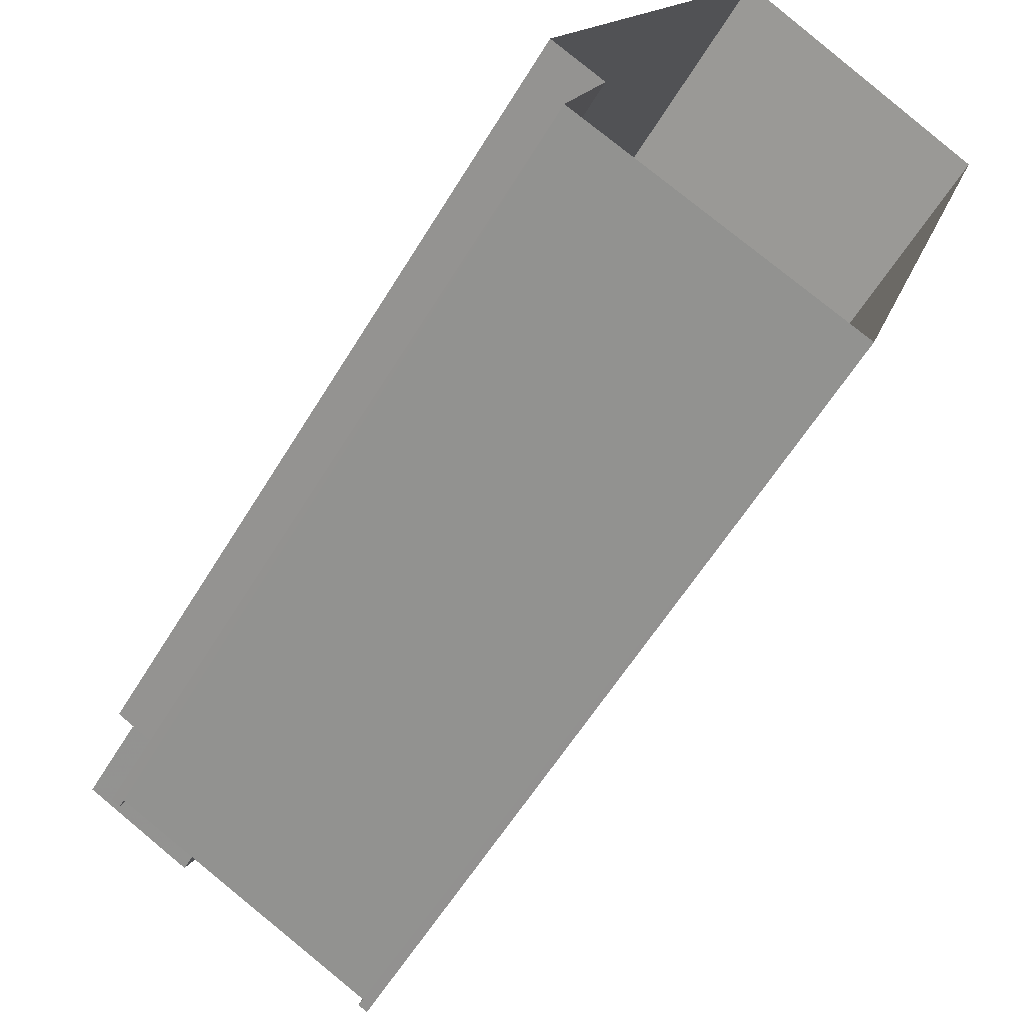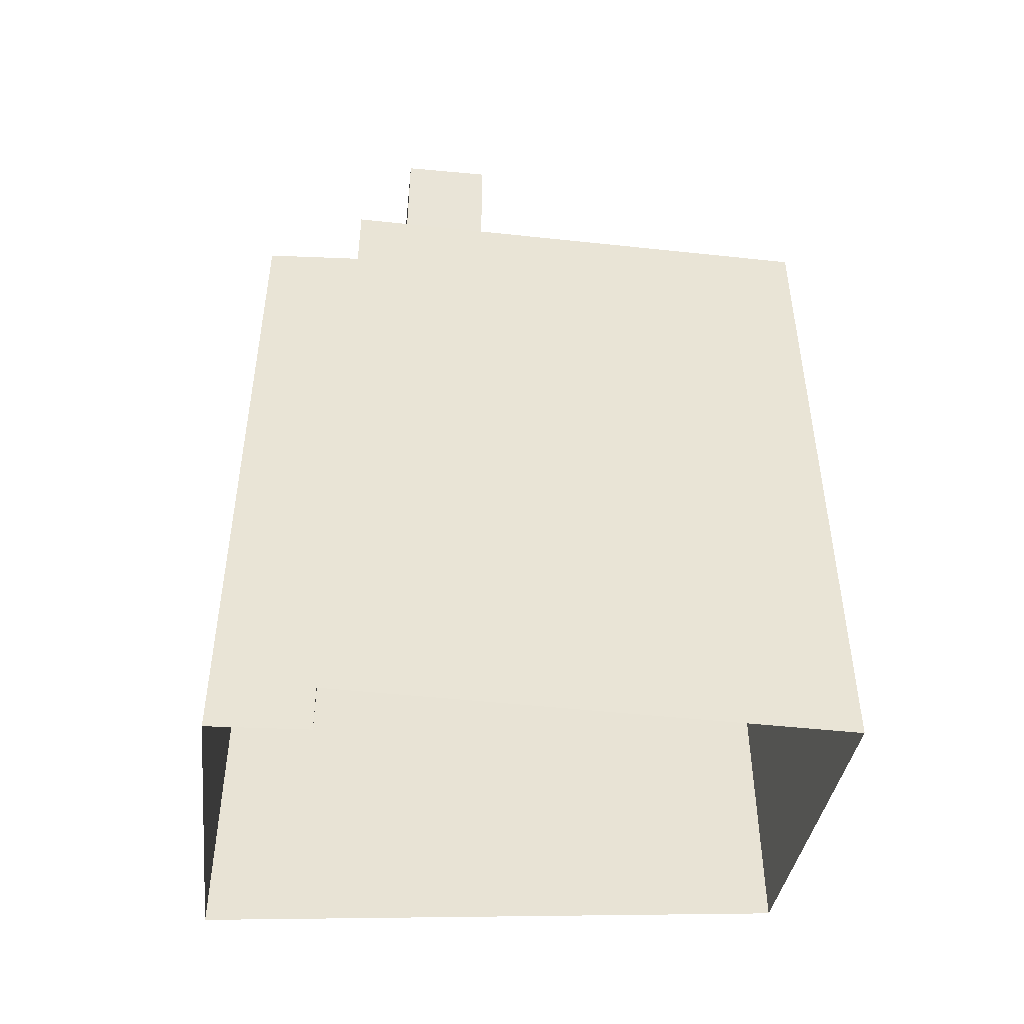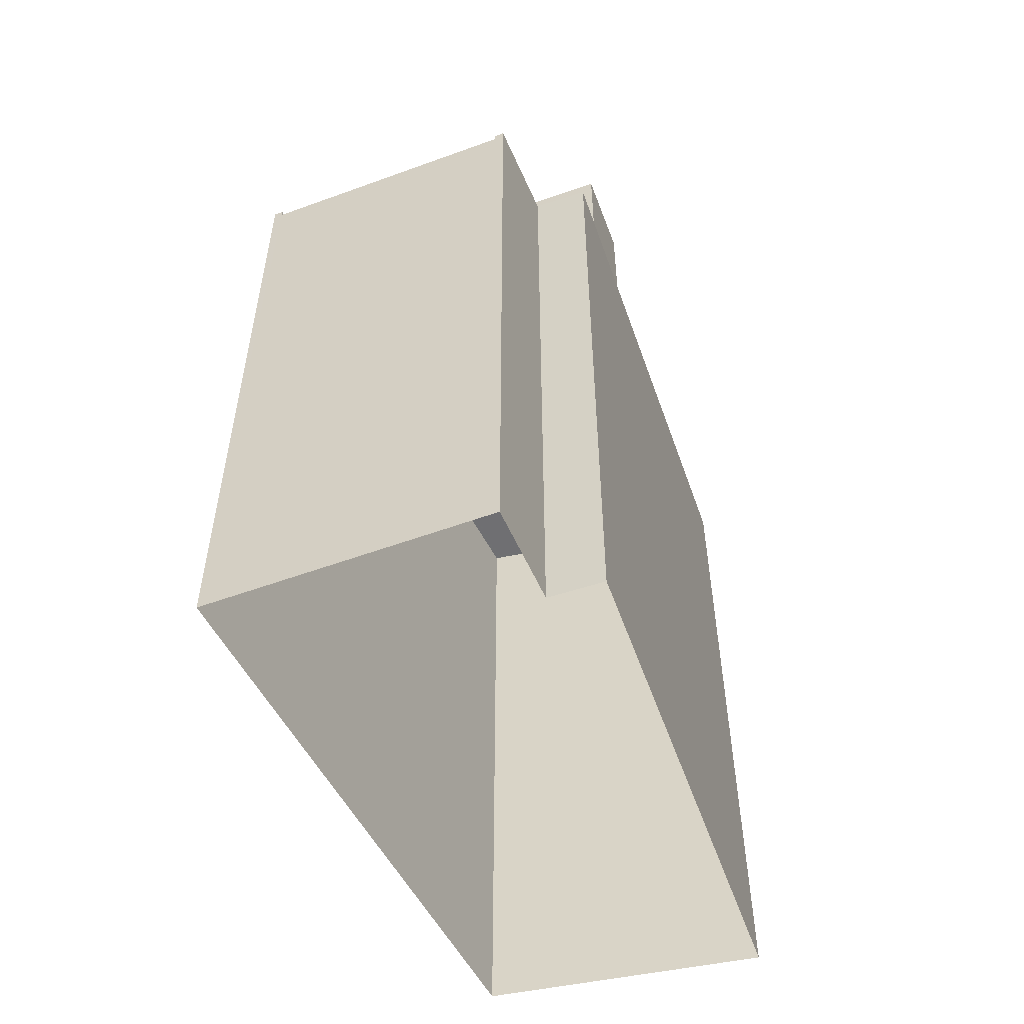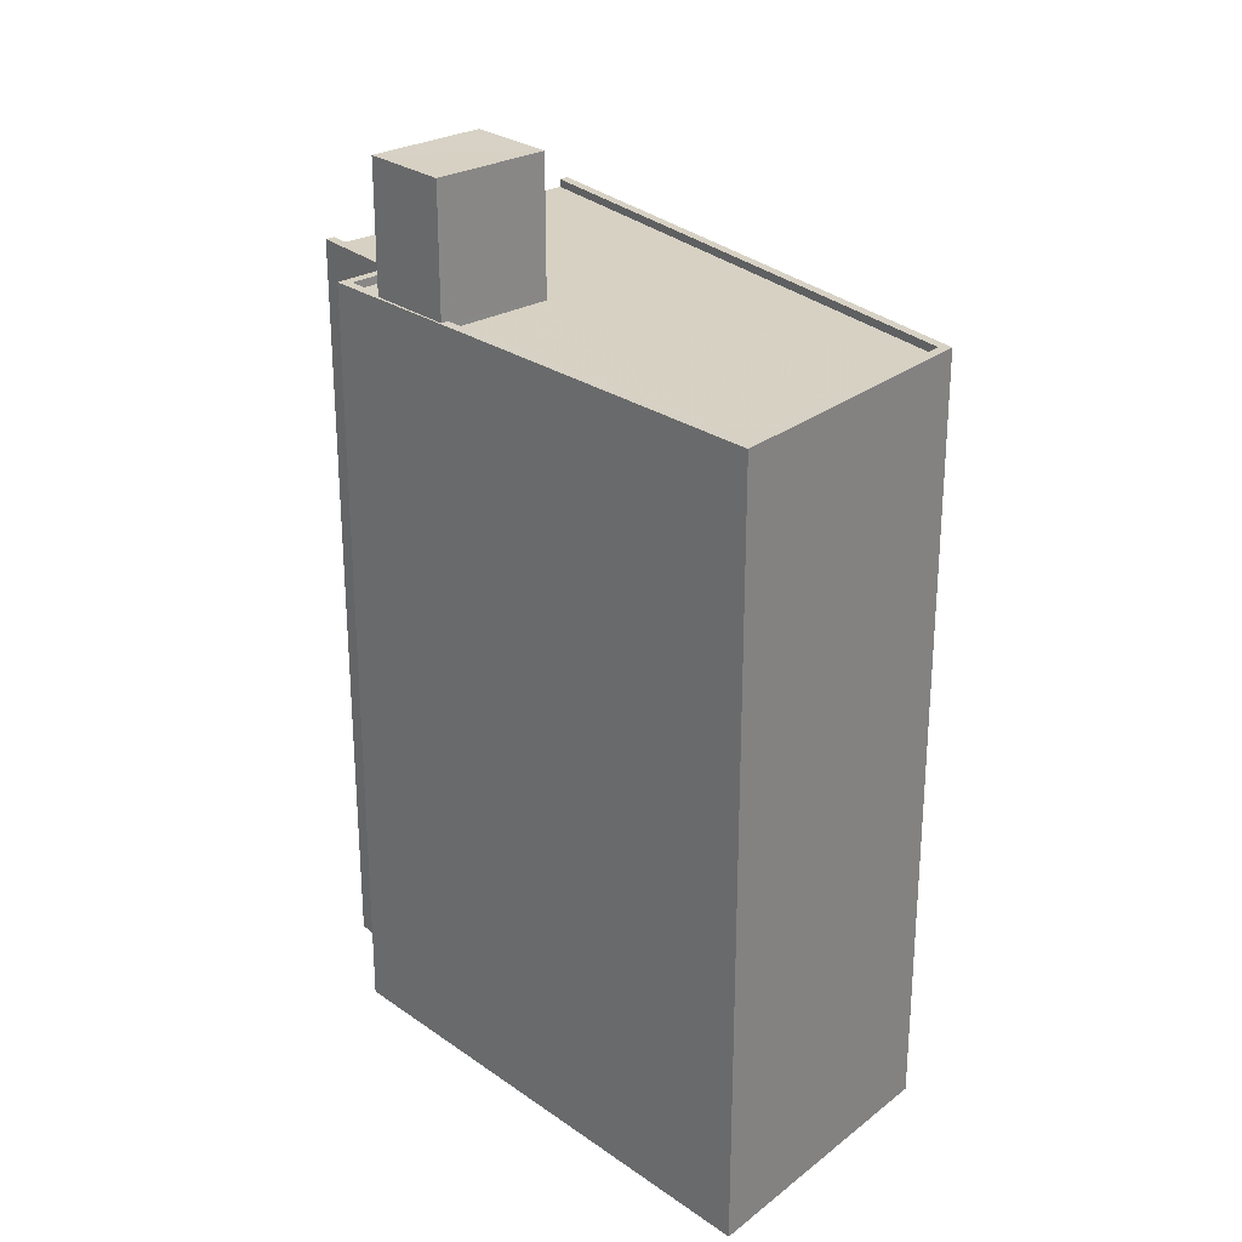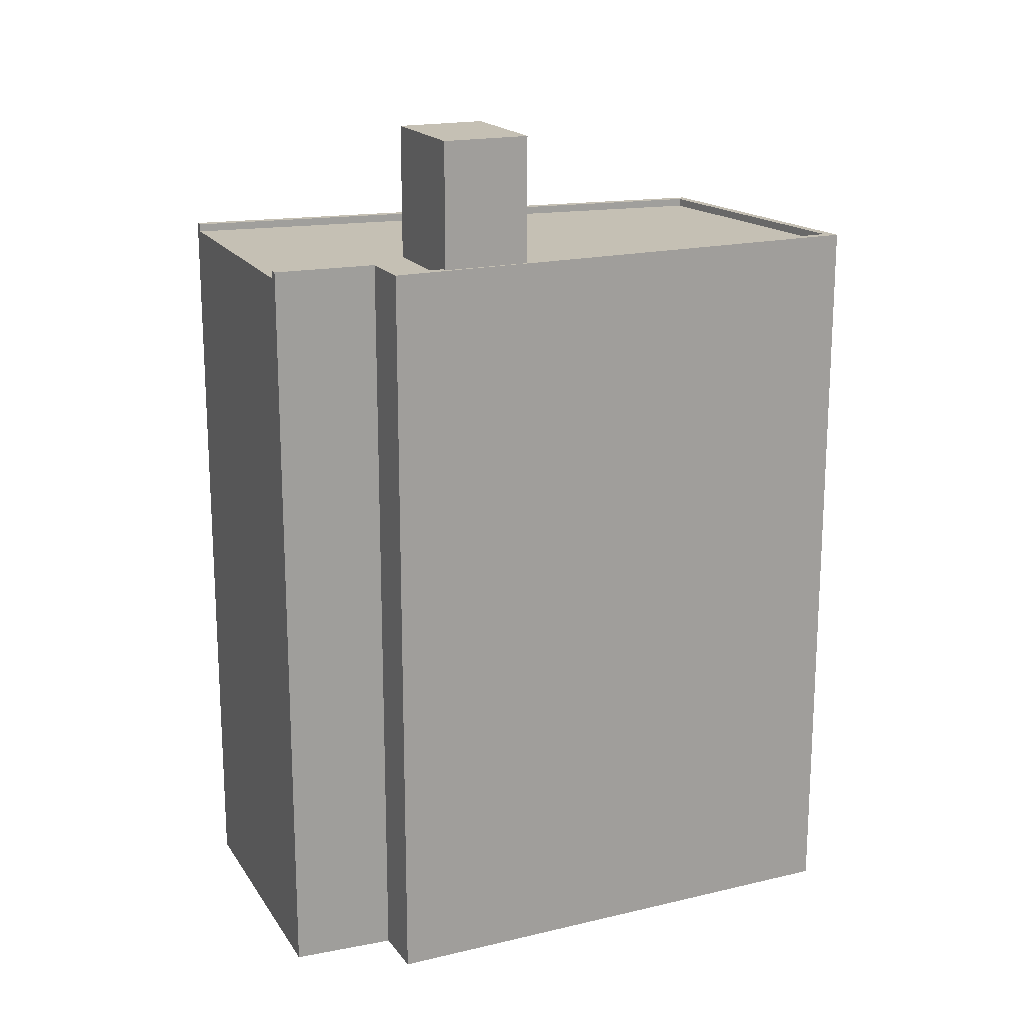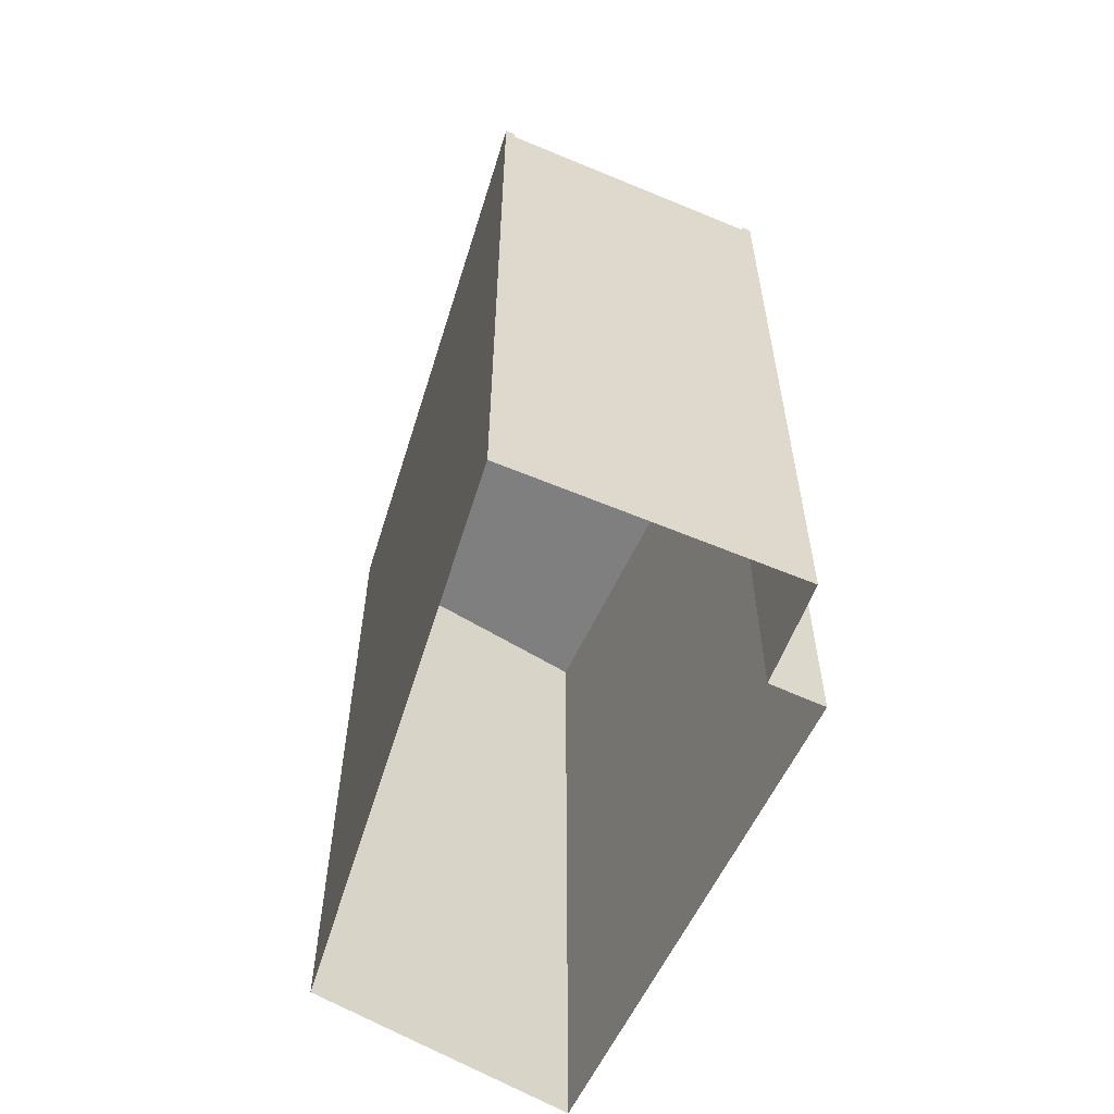
<metadata>
{"format":"obj","ext":"obj","renderer":"f3d","projection":"perspective","resolution":1024,"background":"white","views":[{"elev":-58.6,"azim":149.1,"up":"+Y"},{"elev":-48.4,"azim":110.2,"up":"+Z"},{"elev":-54.7,"azim":46.3,"up":"+Z"},{"elev":27.1,"azim":164.2,"up":"+Z"},{"elev":18.2,"azim":92.2,"up":"+Z"},{"elev":-59.8,"azim":1.9,"up":"+Z"}]}
</metadata>
<code>
v -1.305e+04 -3.485e+04 65.19
v -1.305e+04 -3.485e+04 41.05
v -1.304e+04 -3.485e+04 41.05
v -1.304e+04 -3.485e+04 65.19
v -1.304e+04 -3.485e+04 65.44
v -1.305e+04 -3.485e+04 65.44
v -1.304e+04 -3.485e+04 65.44
v -1.305e+04 -3.485e+04 65.44
v -1.305e+04 -3.483e+04 65.44
v -1.305e+04 -3.483e+04 41.05
v -1.305e+04 -3.483e+04 65.44
v -1.305e+04 -3.483e+04 41.05
v -1.304e+04 -3.484e+04 41.05
v -1.304e+04 -3.484e+04 65.44
v -1.304e+04 -3.484e+04 65.44
v -1.304e+04 -3.484e+04 41.05
v -1.305e+04 -3.483e+04 65.44
v -1.305e+04 -3.483e+04 65.19
v -1.305e+04 -3.483e+04 65.44
v -1.305e+04 -3.483e+04 65.19
v -1.304e+04 -3.484e+04 65.19
v -1.304e+04 -3.484e+04 65.44
v -1.304e+04 -3.484e+04 65.19
v -1.304e+04 -3.484e+04 65.19
v -1.304e+04 -3.484e+04 65.44
v -1.304e+04 -3.484e+04 65.44
v -1.304e+04 -3.484e+04 65.19
v -1.304e+04 -3.484e+04 65.44
v -1.304e+04 -3.484e+04 65.44
v -1.304e+04 -3.484e+04 69.5
v -1.304e+04 -3.484e+04 69.5
v -1.304e+04 -3.484e+04 65.44
v -1.304e+04 -3.484e+04 69.5
v -1.304e+04 -3.484e+04 65.19
v -1.304e+04 -3.484e+04 69.5
v -1.304e+04 -3.484e+04 65.19
f 3 2 16
f 2 10 16
f 16 12 13
f 16 10 12
f 1 2 3
f 4 3 5
f 6 2 1
f 4 5 7
f 6 1 8
f 1 3 4
f 2 6 9
f 10 2 9
f 10 11 12
f 10 9 11
f 11 13 12
f 11 14 13
f 14 15 16
f 13 14 16
f 15 5 3
f 16 15 3
f 17 1 18
f 17 8 1
f 19 18 20
f 19 17 18
f 21 19 20
f 21 22 19
f 23 24 25
f 26 23 25
f 25 24 27
f 28 25 27
f 7 27 4
f 7 28 27
f 29 30 31
f 29 32 30
f 29 31 26
f 31 33 26
f 26 34 23
f 26 33 34
f 35 34 33
f 35 36 34
f 30 22 35
f 35 22 36
f 30 32 22
f 36 22 21
f 18 36 20
f 27 24 23
f 1 36 18
f 20 36 21
f 34 4 27
f 34 1 4
f 34 27 23
f 1 34 36
f 15 7 5
f 17 6 8
f 6 17 9
f 28 7 15
f 11 9 19
f 14 11 32
f 15 14 25
f 28 15 25
f 26 25 29
f 22 32 19
f 19 9 17
f 29 14 32
f 32 11 19
f 25 14 29
f 35 31 30
f 35 33 31

</code>
